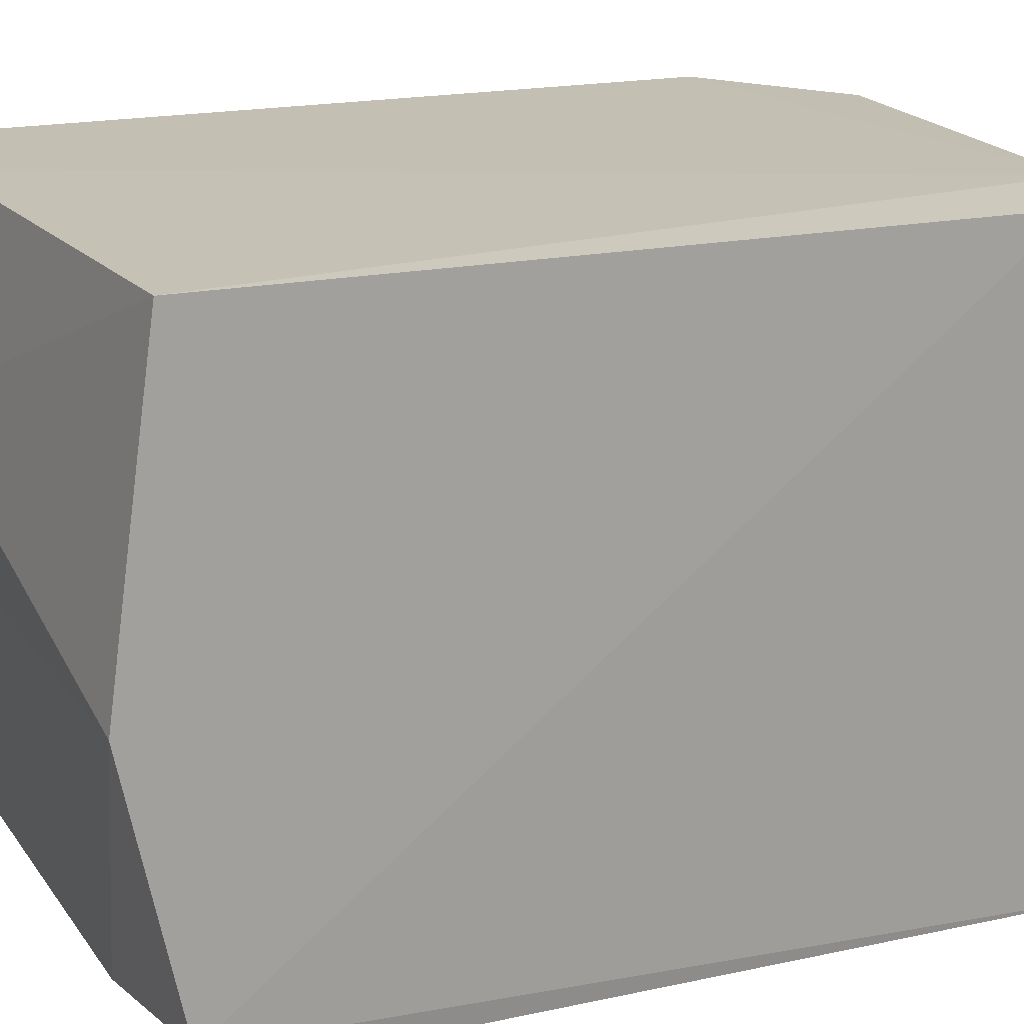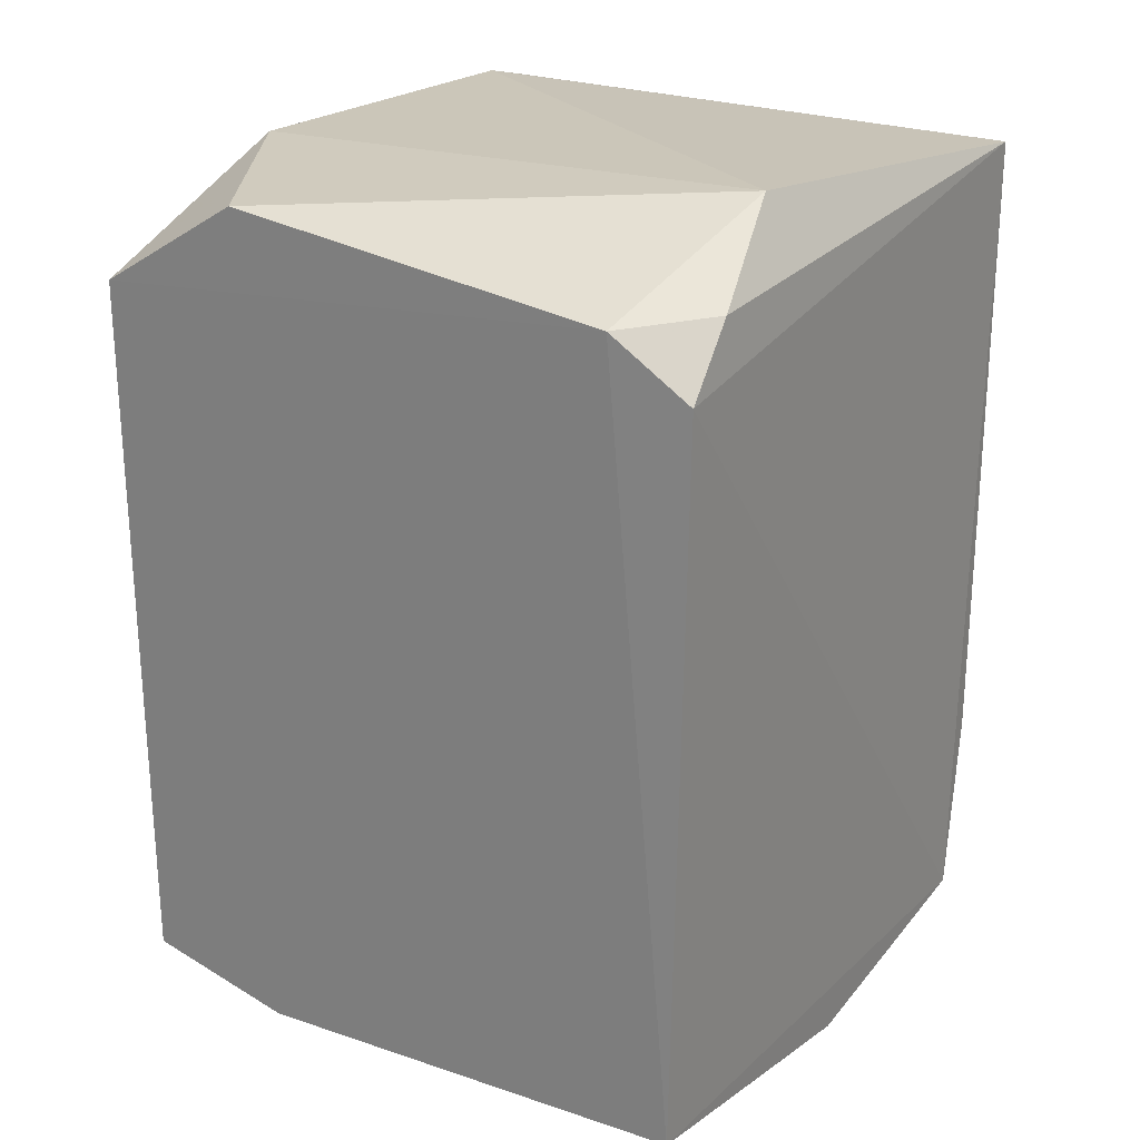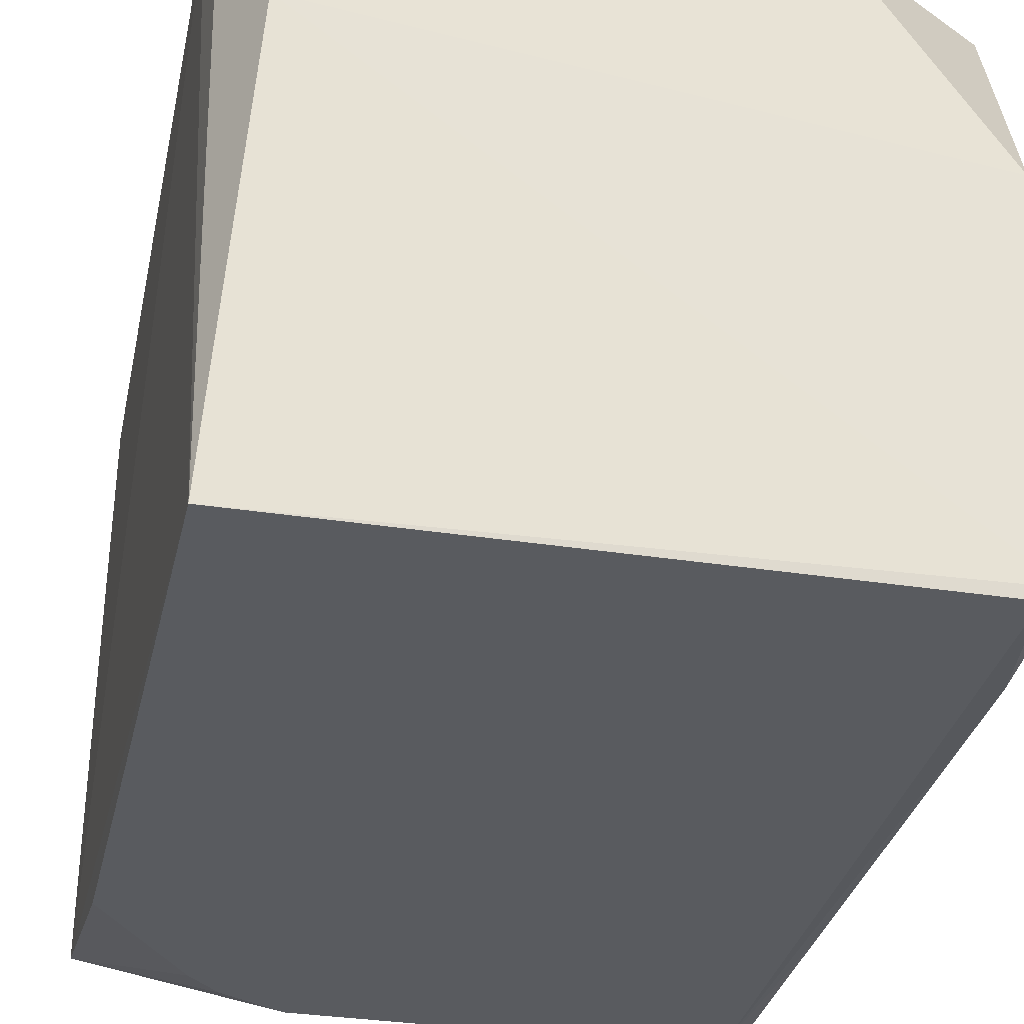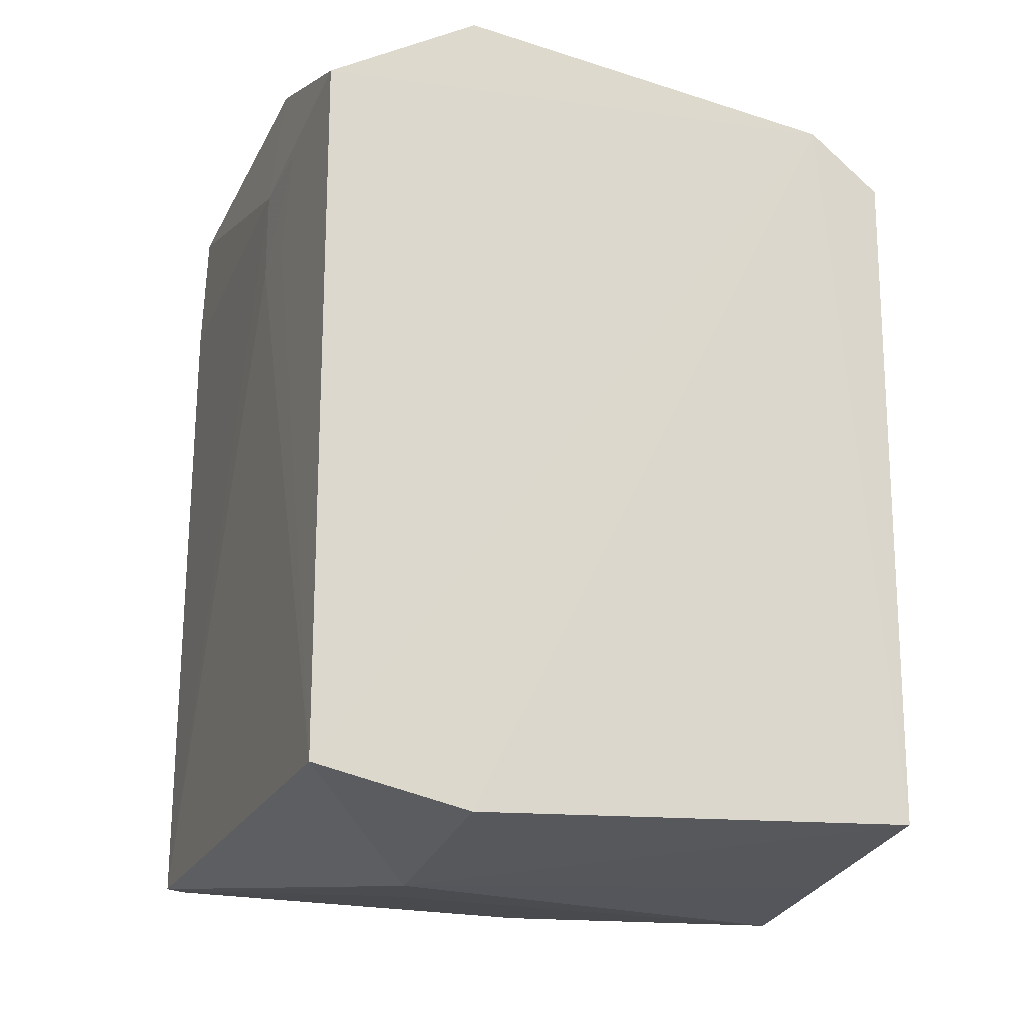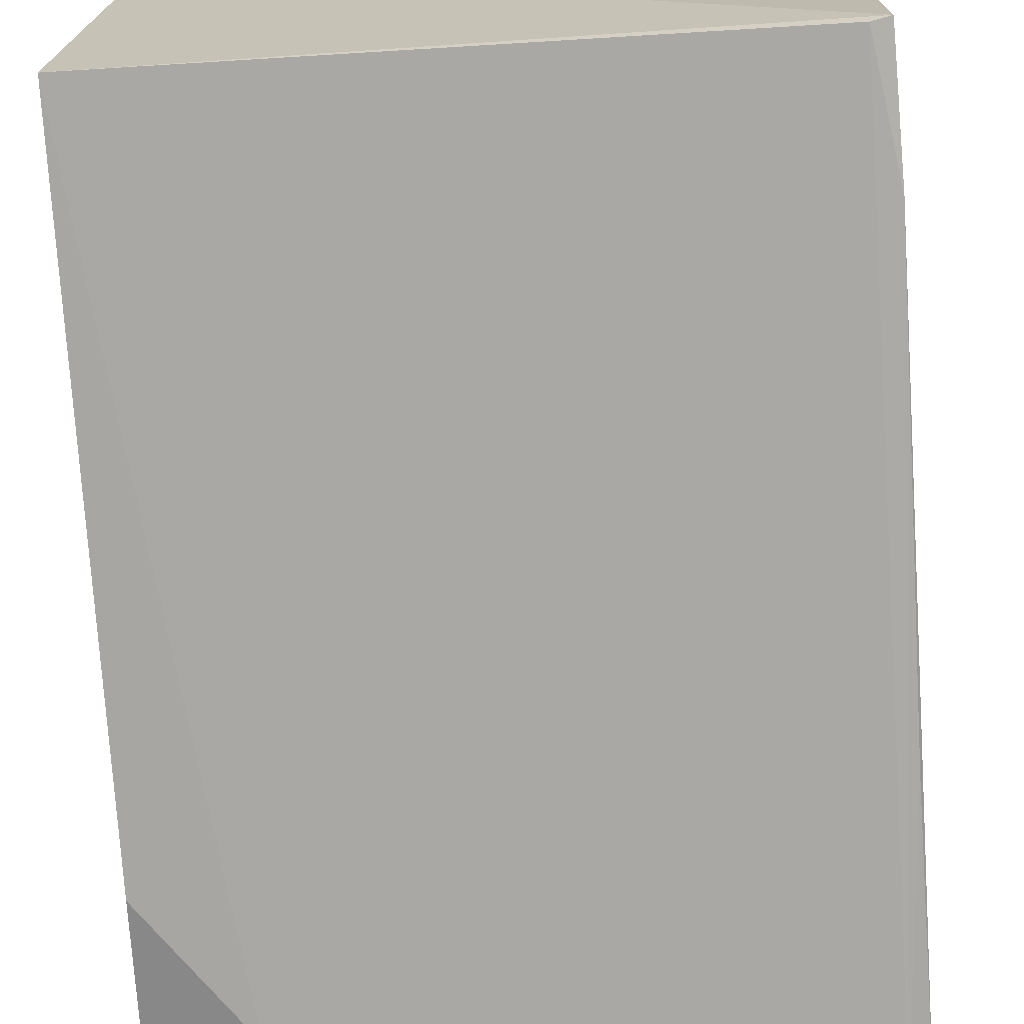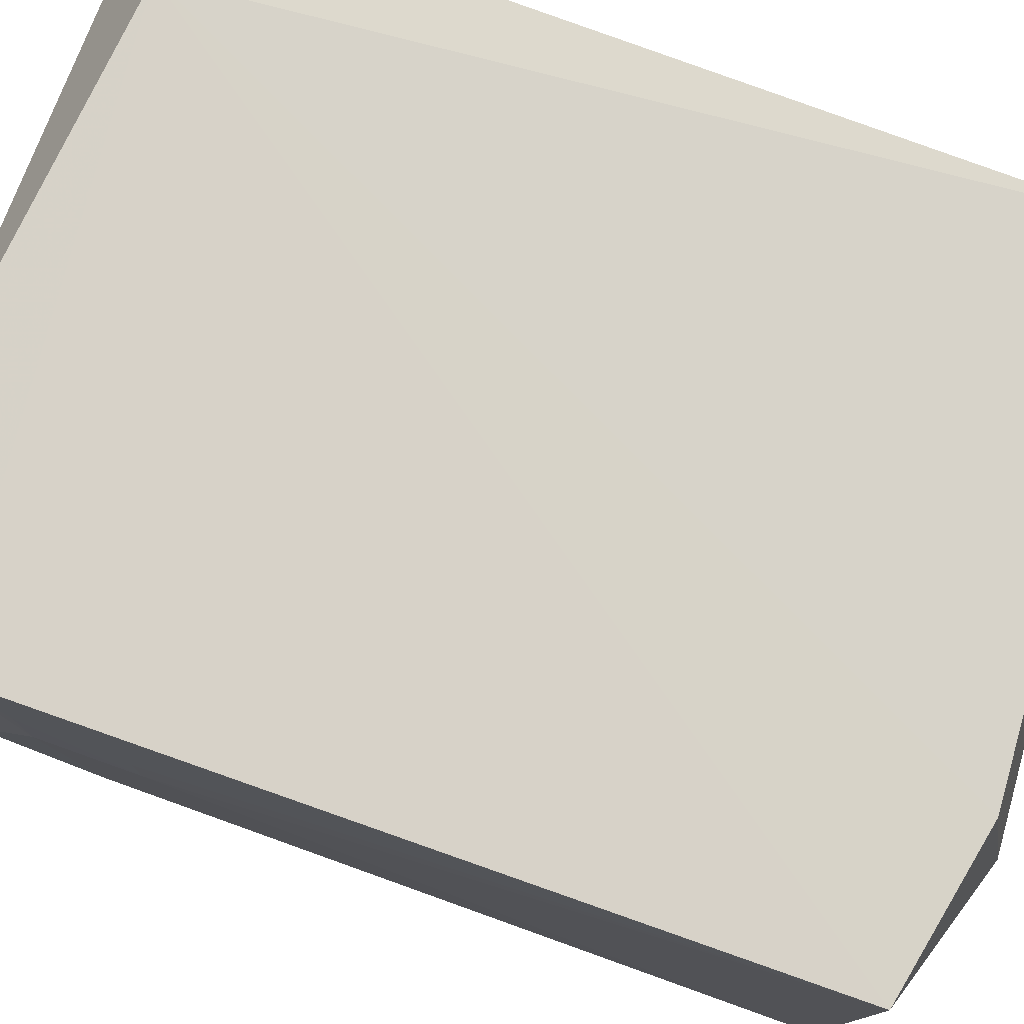
<metadata>
{"format":"obj","ext":"obj","renderer":"f3d","projection":"perspective","resolution":1024,"background":"white","views":[{"elev":17.8,"azim":-113.9,"up":"+Y"},{"elev":23.6,"azim":-145.7,"up":"+Z"},{"elev":-32.6,"azim":-12.5,"up":"+Y"},{"elev":-21.7,"azim":158.0,"up":"+Z"},{"elev":-75.0,"azim":3.7,"up":"+Y"},{"elev":77.1,"azim":109.6,"up":"+Y"}]}
</metadata>
<code>
v 0.04851 0.001522 0.09665
v 0.06128 -0.0537 0.09694
v 0.06295 0.001525 0.01929
v 0.003806 0.001103 0.01922
v 0.003787 -0.05515 0.09695
v 0.01024 0.001727 0.09269
v 0.06323 0.001522 0.08773
v 0.006561 -0.01569 0.1004
v 0.05983 -0.05491 0.01929
v 0.04809 0.001513 0.01633
v 0.06188 -0.01929 0.09719
v 0.06329 -0.01928 0.07583
v 0.002733 0.001068 0.08771
v 0.05953 -0.05479 0.09671
v 0.003396 -0.05205 0.01993
v 0.04808 -0.01633 0.01336
v 0.06329 -0.01929 0.08473
v 0.06329 -0.01338 0.07584
v 0.06172 -0.05395 0.0193
v 0.003264 -0.004463 0.09358
v 0.01274 -0.055 0.02527
v 0.003805 -0.02847 0.015
v 0.0633 -0.01039 0.08474
v 0.06155 -0.05443 0.08463
v 0.02167 -0.05497 0.01933
v 0.003753 -0.0548 0.03714
v 0.04547 -0.02846 0.01494
v 0.003808 -0.0168 0.01665
v 0.06142 -0.05446 0.04312
v 0.01572 -0.05498 0.0223
f 7 6 1
f 7 3 6
f 8 5 2
f 8 1 6
f 10 6 3
f 10 4 6
f 11 7 1
f 11 8 2
f 11 1 8
f 13 6 4
f 14 2 5
f 14 5 9
f 15 13 4
f 15 5 13
f 16 10 3
f 16 4 10
f 17 11 2
f 17 7 11
f 18 12 3
f 18 3 7
f 19 3 12
f 19 16 3
f 19 9 16
f 19 12 17
f 20 8 6
f 20 6 13
f 20 13 5
f 20 5 8
f 21 9 5
f 22 15 4
f 23 17 12
f 23 12 18
f 23 18 7
f 23 7 17
f 24 14 9
f 24 2 14
f 24 19 17
f 24 17 2
f 25 9 21
f 25 15 22
f 26 21 5
f 26 5 15
f 26 15 21
f 27 22 16
f 27 16 9
f 27 25 22
f 27 9 25
f 28 22 4
f 28 4 16
f 28 16 22
f 29 24 9
f 29 9 19
f 29 19 24
f 30 25 21
f 30 21 15
f 30 15 25

</code>
